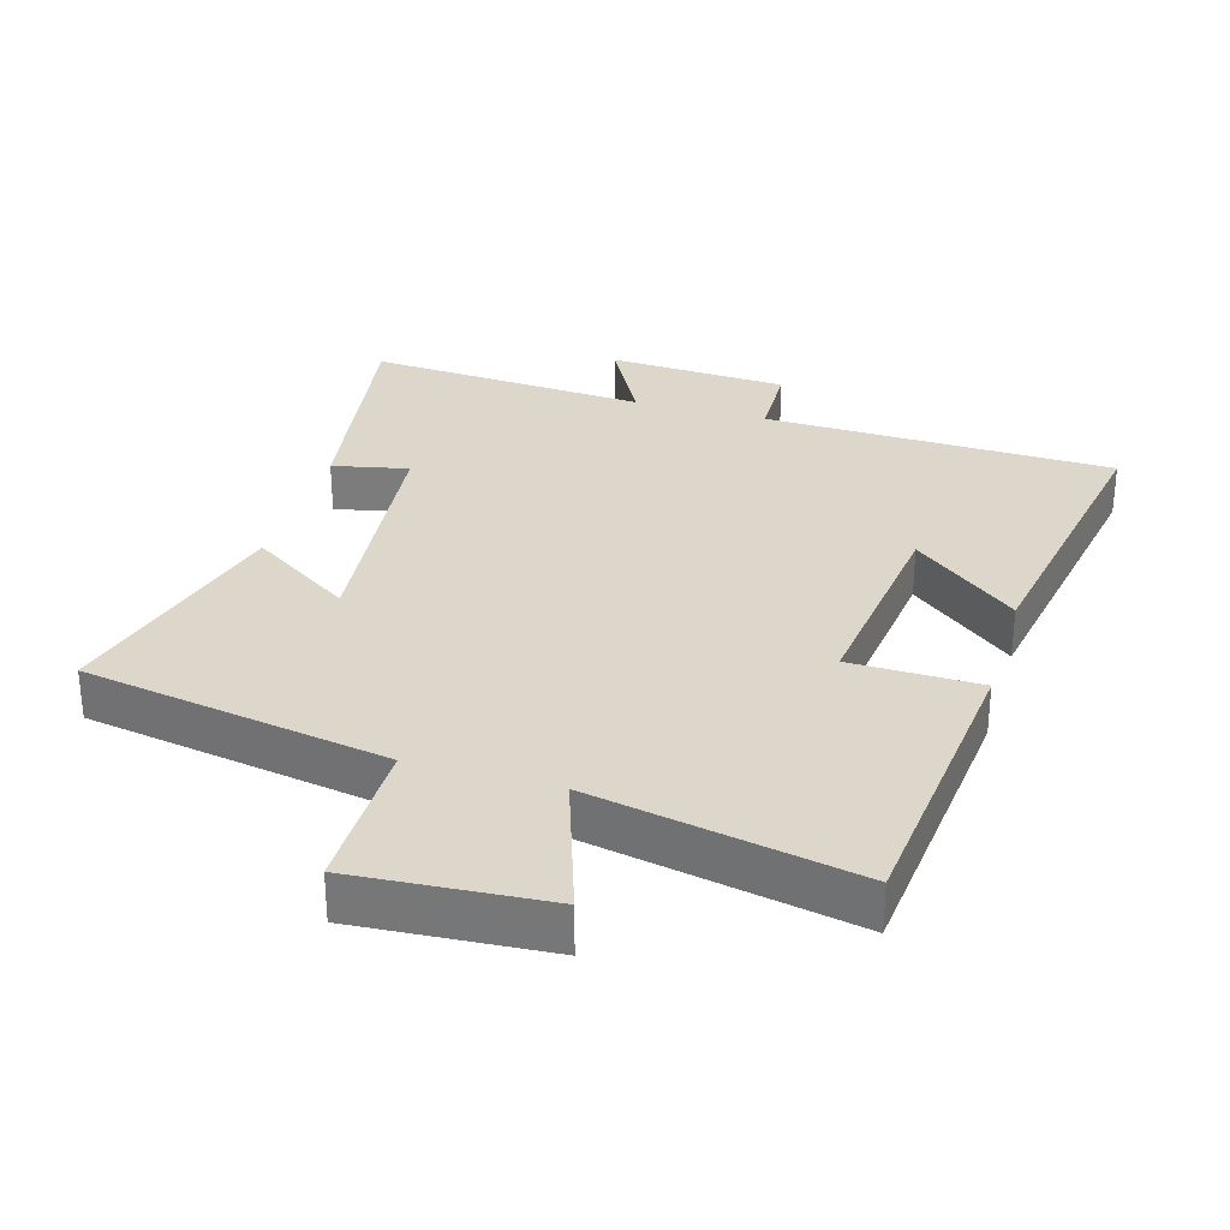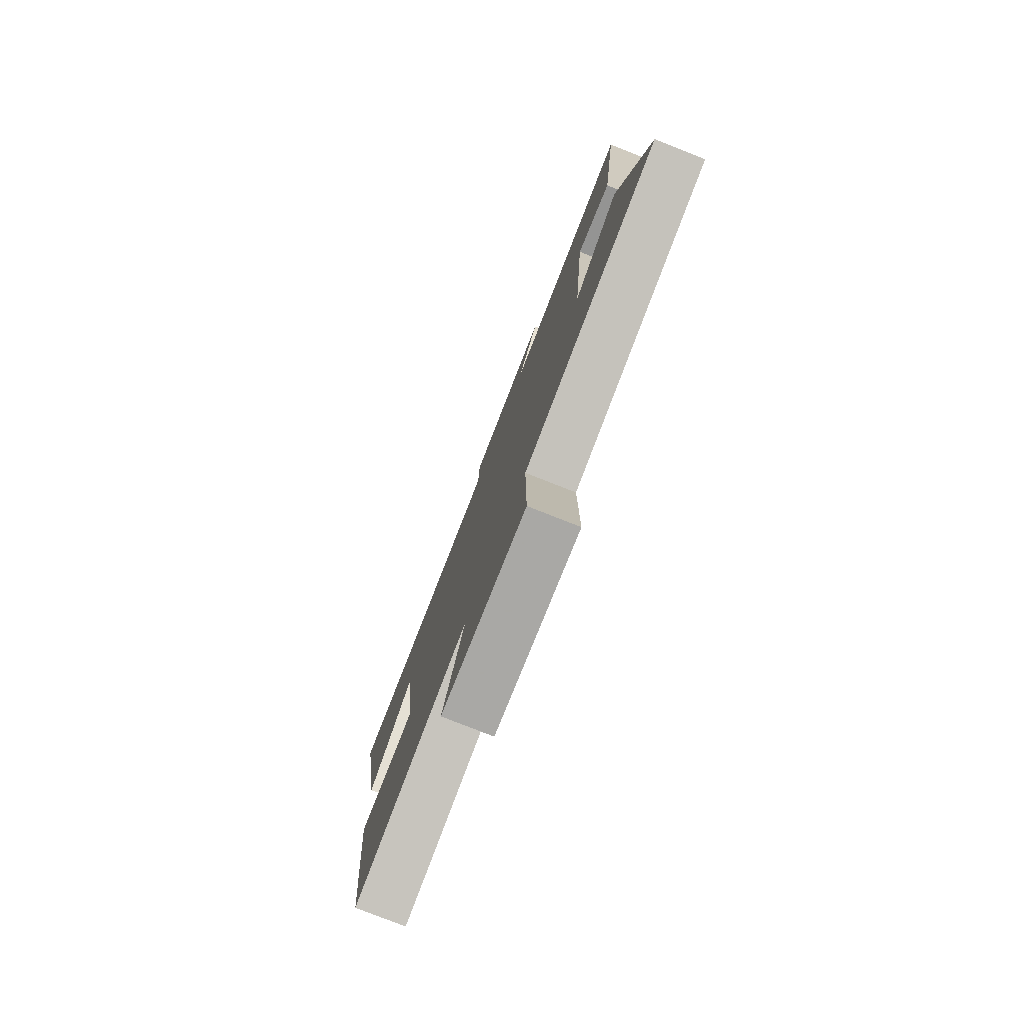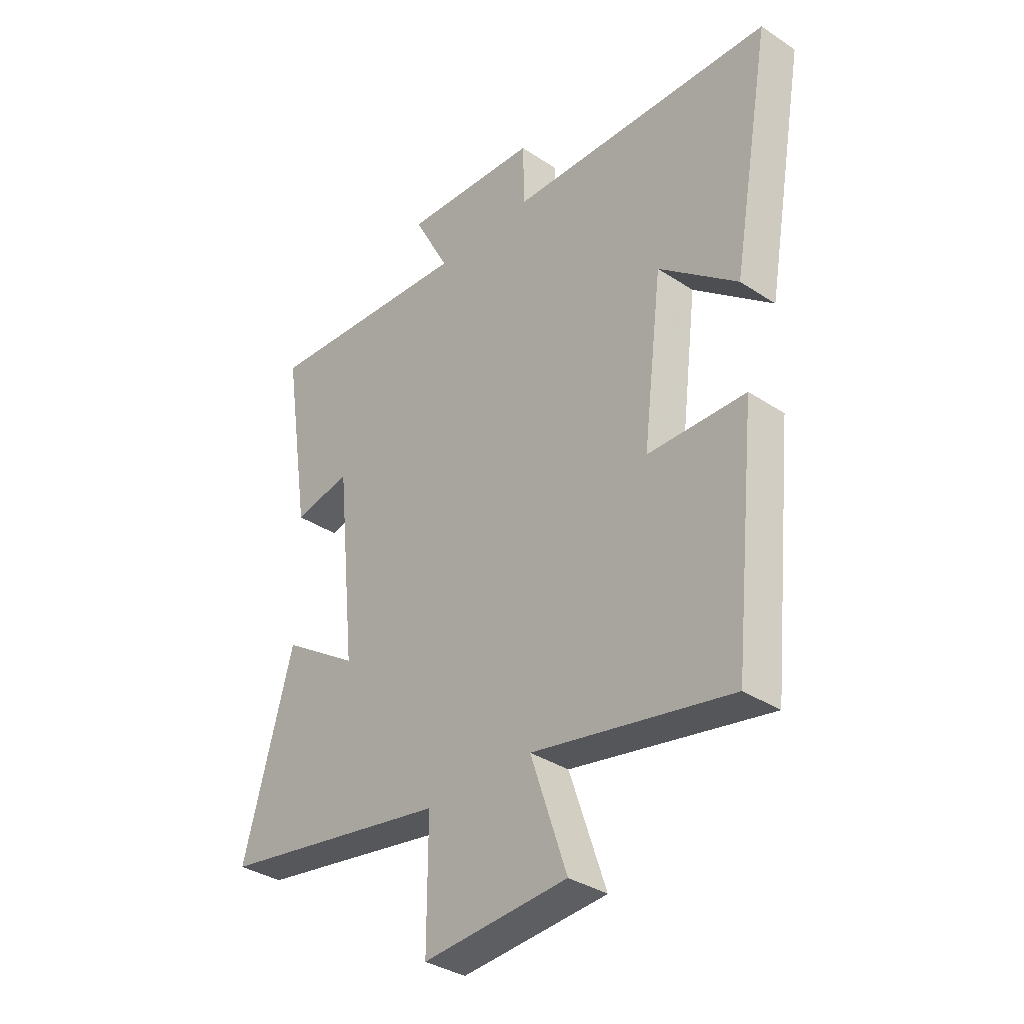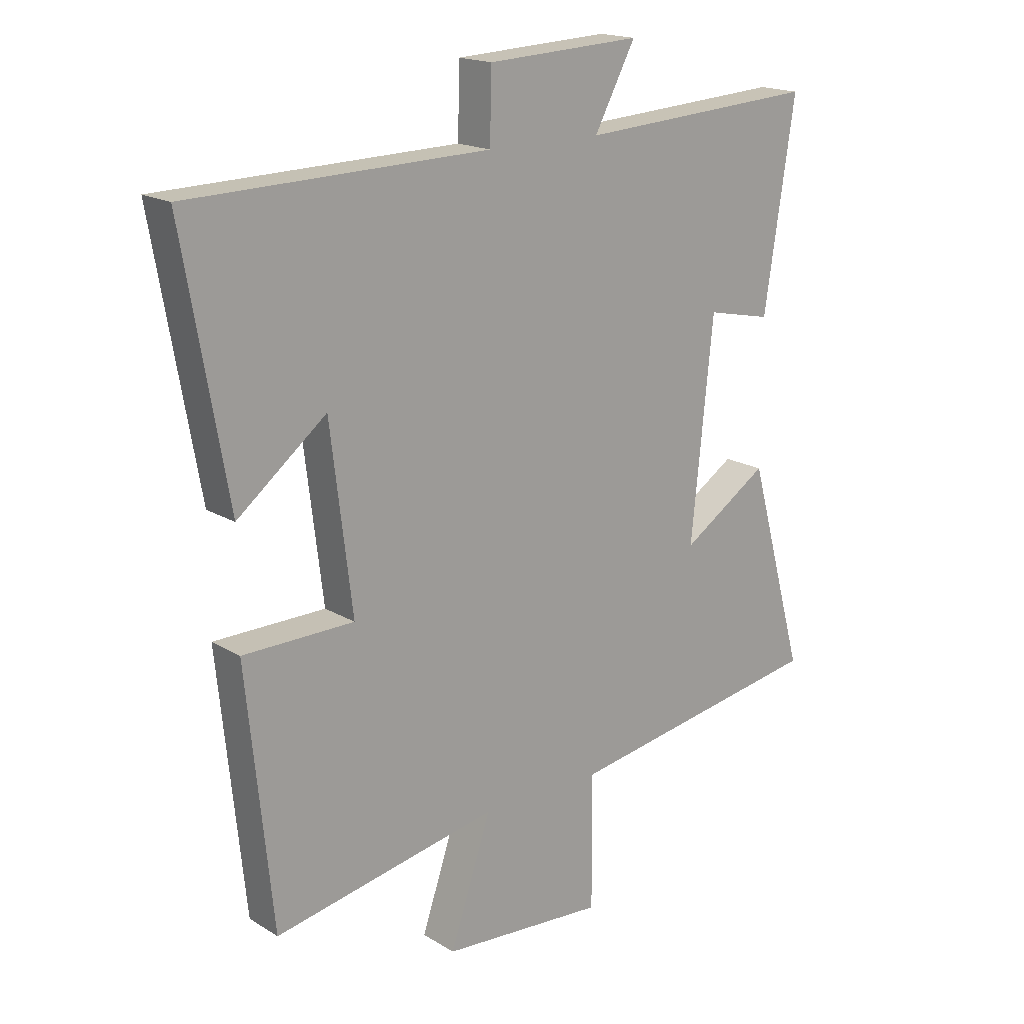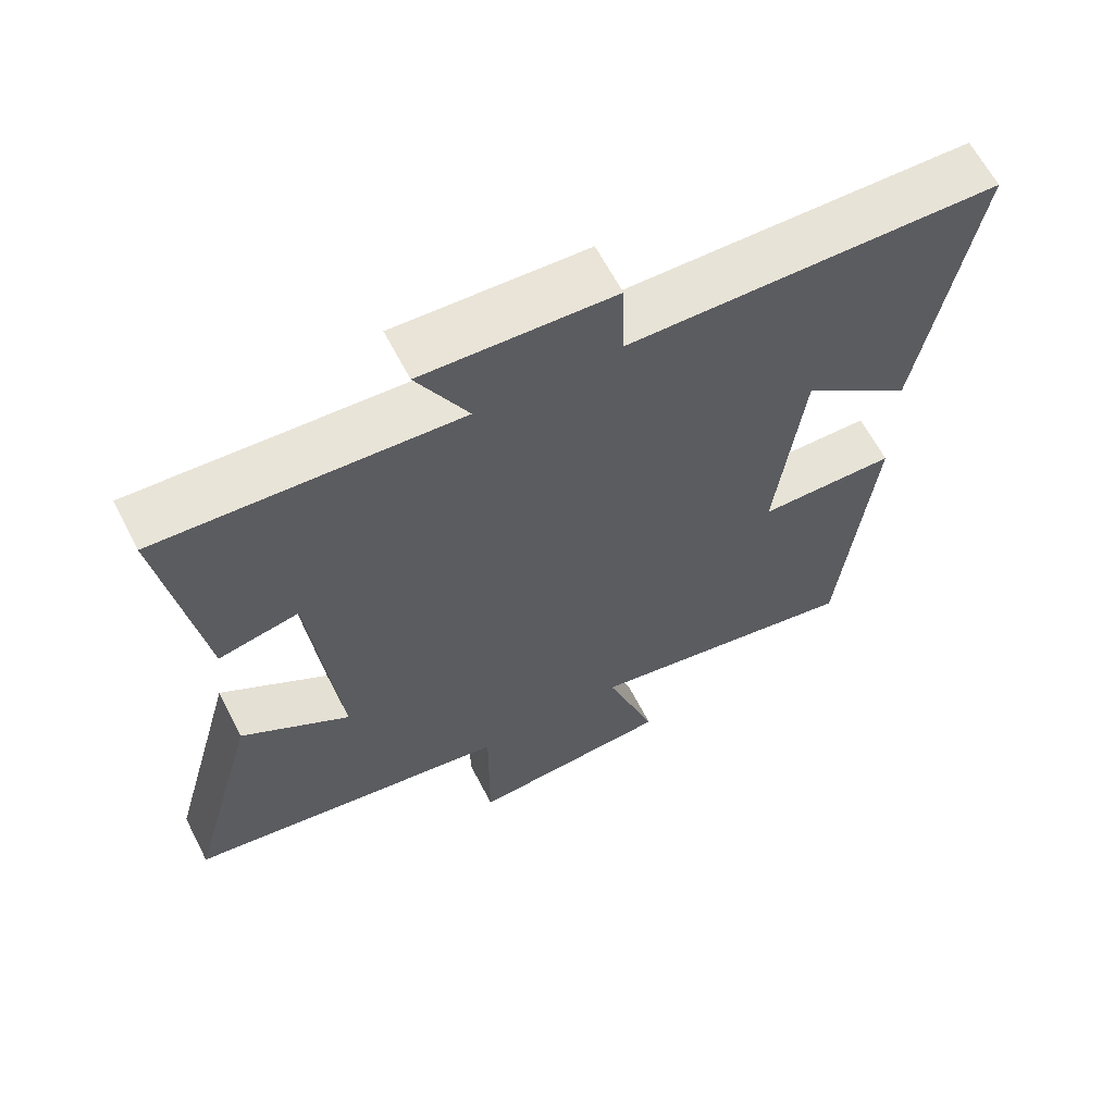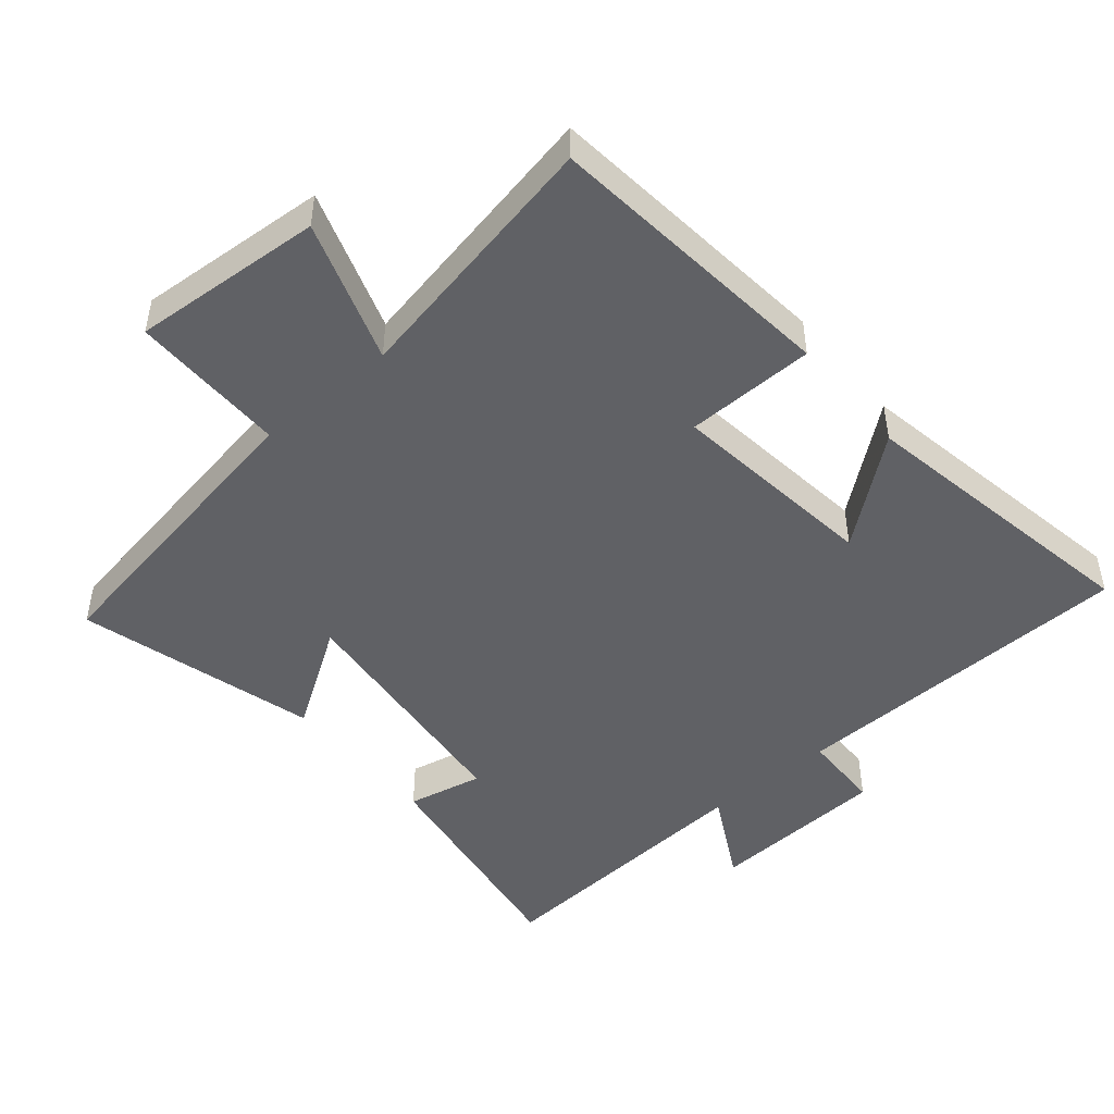
<metadata>
{"format":"obj","ext":"obj","renderer":"f3d","projection":"perspective","resolution":1024,"background":"white","views":[{"elev":30.7,"azim":-163.7,"up":"+Y"},{"elev":-79.0,"azim":68.5,"up":"+Z"},{"elev":-34.9,"azim":-131.4,"up":"+Z"},{"elev":17.7,"azim":-40.3,"up":"+Z"},{"elev":63.4,"azim":152.7,"up":"+Z"},{"elev":-47.7,"azim":-139.9,"up":"+Y"}]}
</metadata>
<code>
v -0.455 0.07 -0.576
v -0.5 0.07 -0.139
v -0.308 0.07 -0.136
v -0.346 0.07 0.174
v -0.5 0.07 0.051
v -0.577 0.07 0.487
v -0.059 0.07 0.5
v -0.056 0.07 0.619
v 0.21 0.07 0.633
v 0.139 0.07 0.5
v 0.553 0.07 0.527
v 0.5 0.07 0.18
v 0.388 0.07 0.204
v 0.35 0.07 -0.166
v 0.5 0.07 -0.068
v 0.598 0.07 -0.423
v 0.146 0.07 -0.5
v 0.147 0.07 -0.731
v -0.137 0.07 -0.711
v -0.066 0.07 -0.5
v -0.455 0 -0.576
v -0.5 0 -0.139
v -0.308 0 -0.136
v -0.346 0 0.174
v -0.5 0 0.051
v -0.577 0 0.487
v -0.059 0 0.5
v -0.056 0 0.619
v 0.21 0 0.633
v 0.139 0 0.5
v 0.553 0 0.527
v 0.5 0 0.18
v 0.388 0 0.204
v 0.35 0 -0.166
v 0.5 0 -0.068
v 0.598 0 -0.423
v 0.146 0 -0.5
v 0.147 0 -0.731
v -0.137 0 -0.711
v -0.066 0 -0.5
f 17 18 19 20
f 16 17 20
f 15 16 20
f 14 15 20
f 13 14 20 1
f 10 11 12 13
f 10 13 1
f 7 8 9 10
f 4 5 6 7
f 3 4 7 10
f 1 2 3
f 1 3 10
f 40 39 38 37
f 40 37 36
f 40 36 35
f 40 35 34
f 21 40 34 33
f 33 32 31 30
f 21 33 30
f 30 29 28 27
f 27 26 25 24
f 30 27 24 23
f 23 22 21
f 30 23 21
f 1 21 22 2
f 2 22 23 3
f 3 23 24 4
f 4 24 25 5
f 5 25 26 6
f 6 26 27 7
f 7 27 28 8
f 8 28 29 9
f 9 29 30 10
f 10 30 31 11
f 11 31 32 12
f 12 32 33 13
f 13 33 34 14
f 14 34 35 15
f 15 35 36 16
f 16 36 37 17
f 17 37 38 18
f 18 38 39 19
f 19 39 40 20
f 20 40 21 1

</code>
